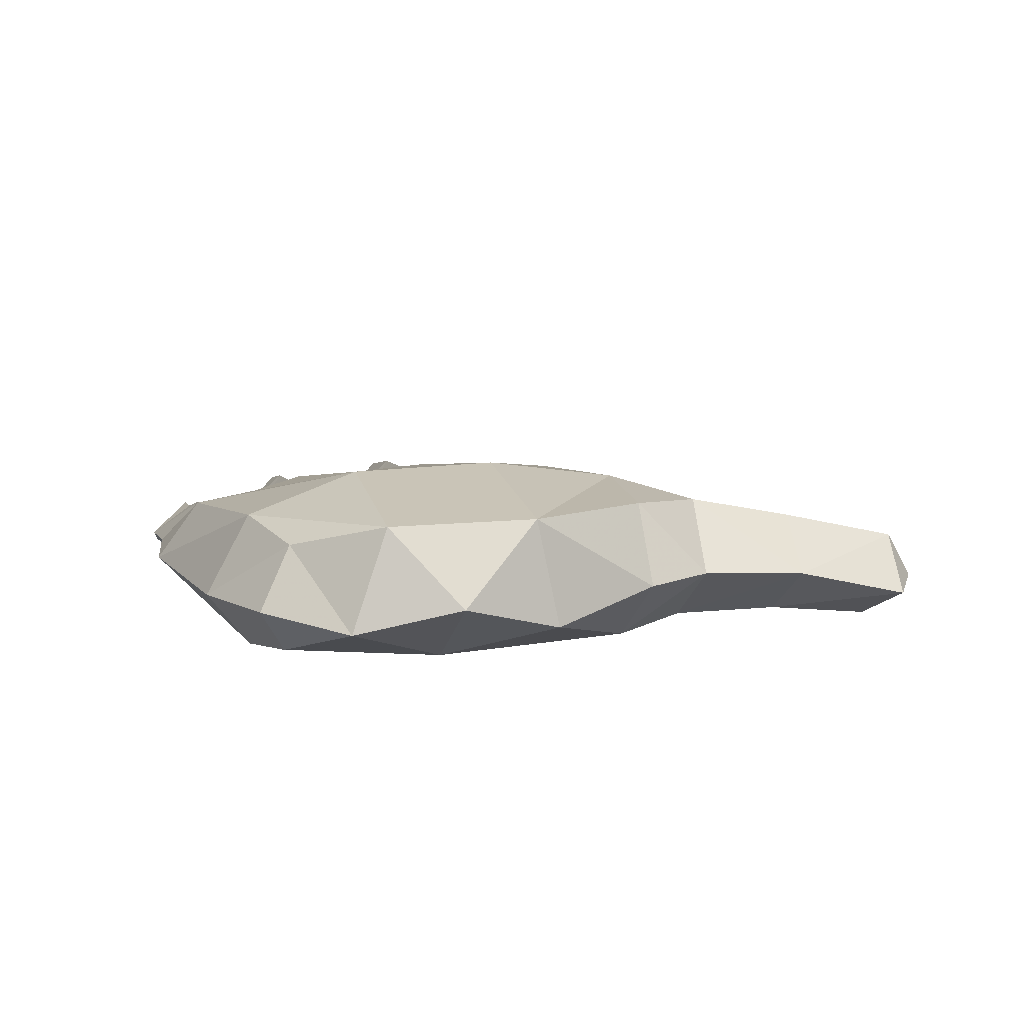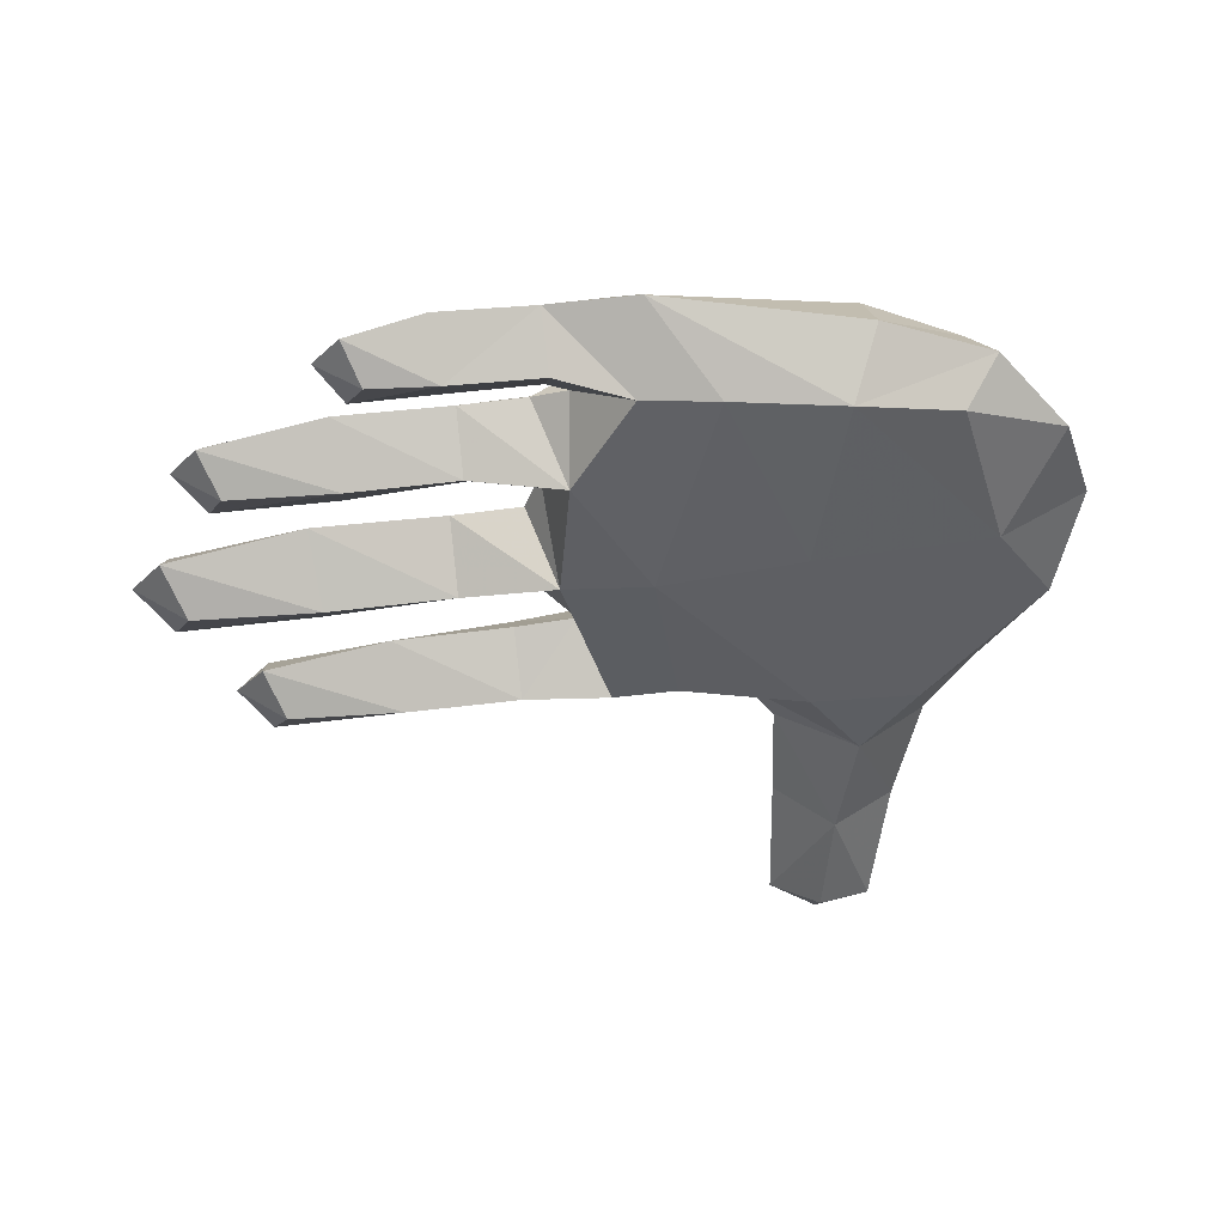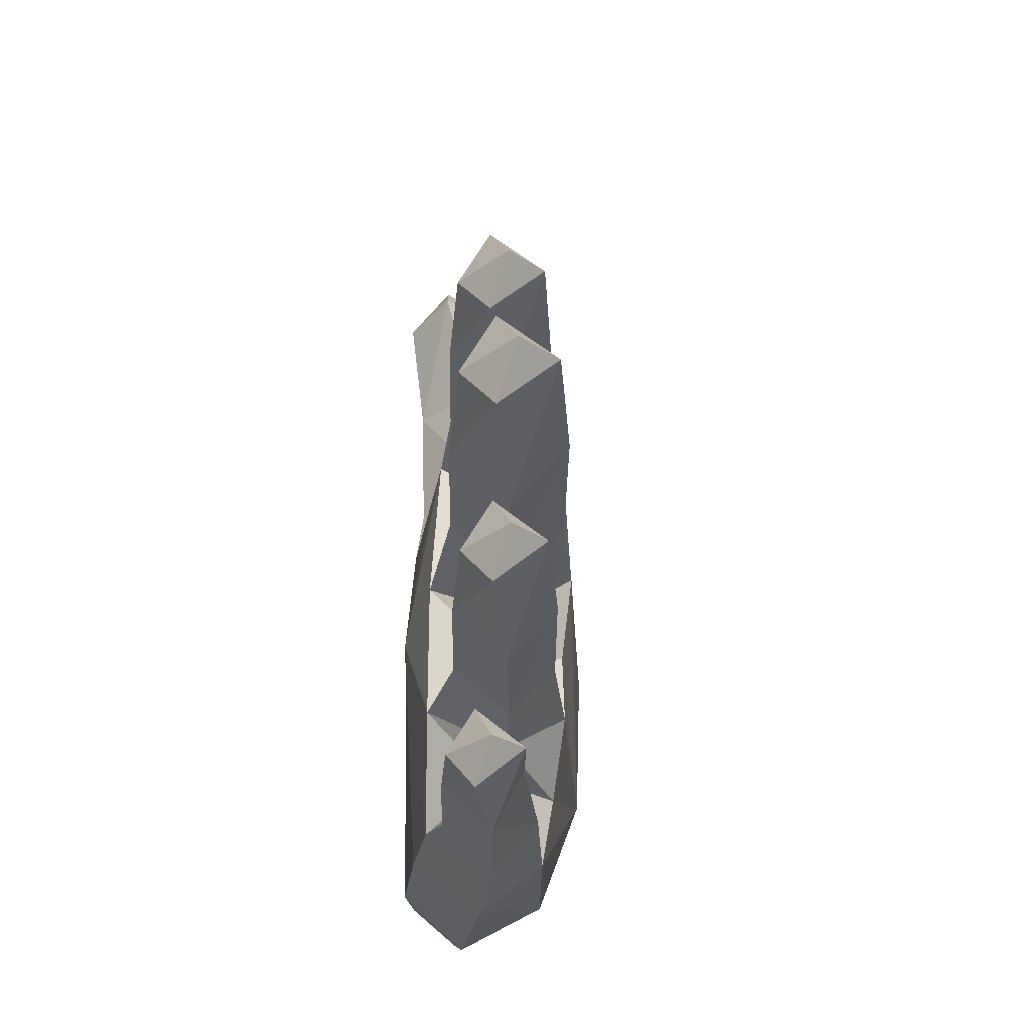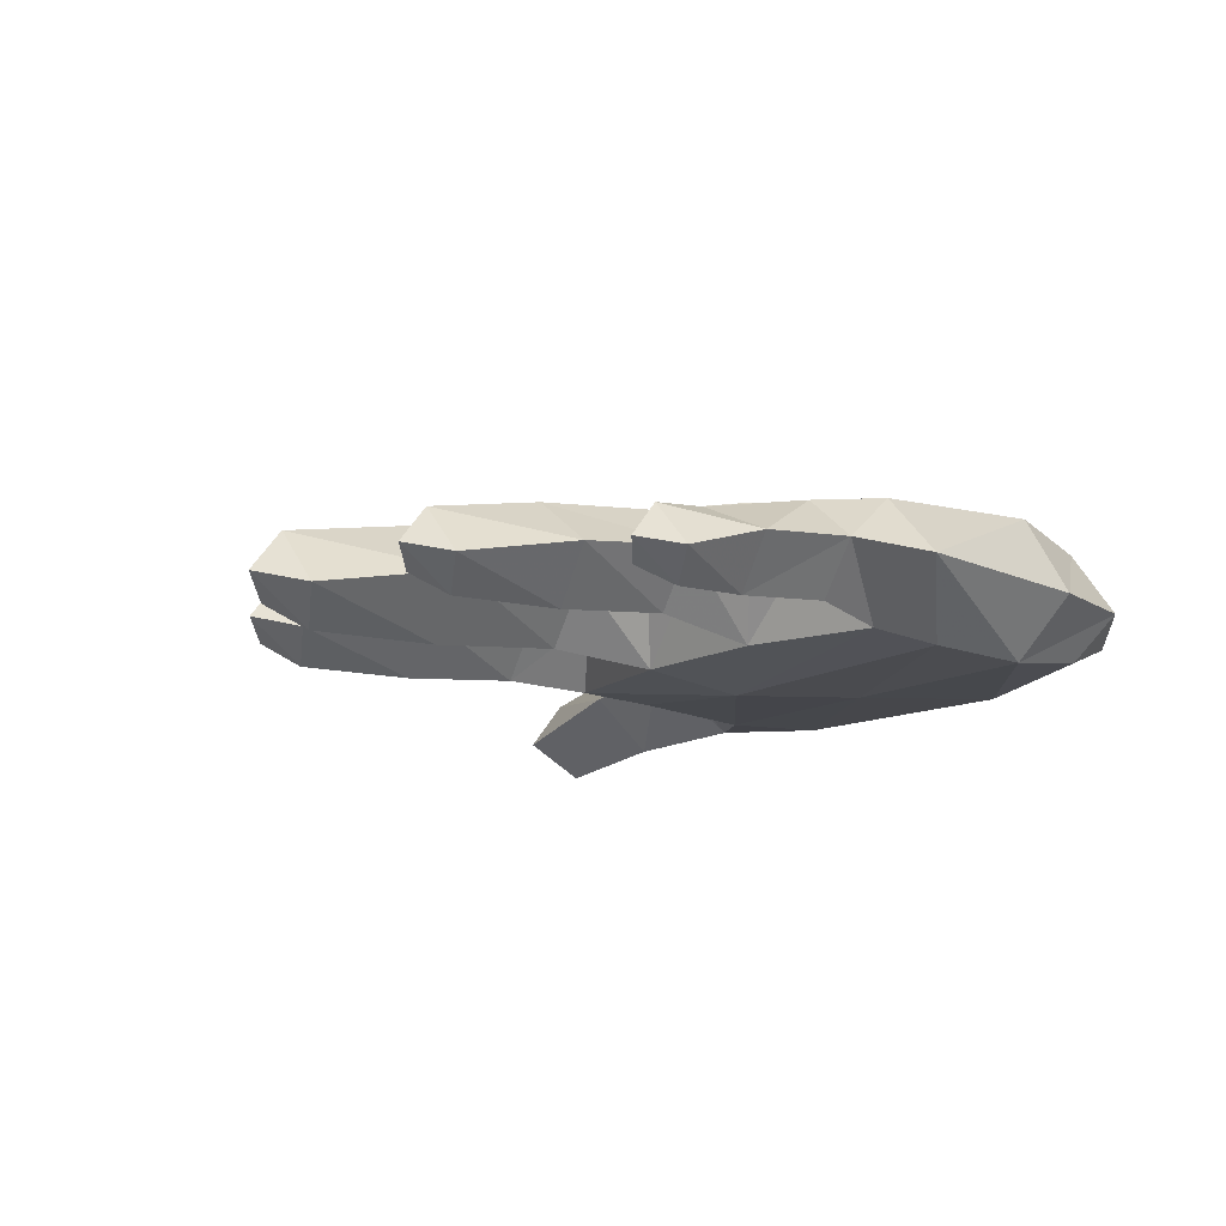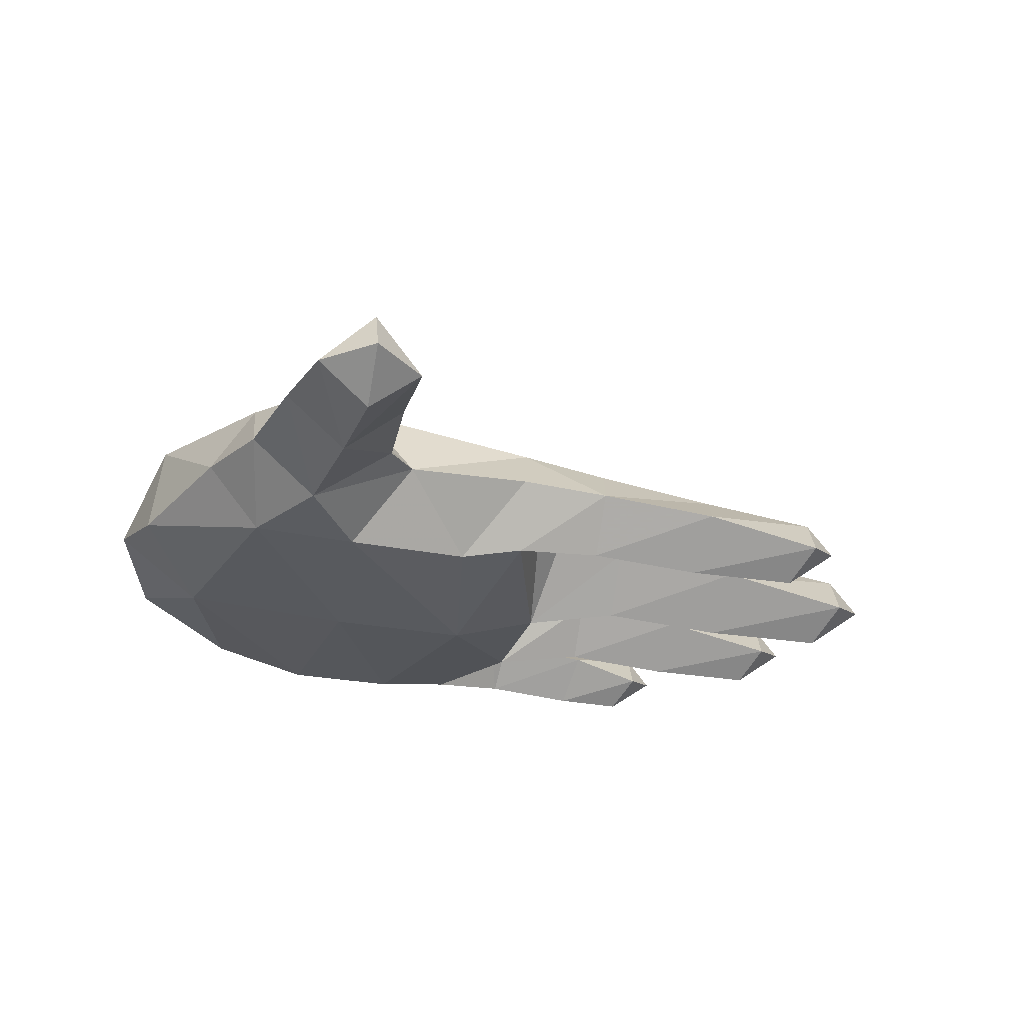
<metadata>
{"format":"obj","ext":"obj","renderer":"f3d","projection":"perspective","resolution":1024,"background":"white","views":[{"elev":11.3,"azim":-102.6,"up":"+Y"},{"elev":-44.2,"azim":-177.6,"up":"+Y"},{"elev":-30.9,"azim":83.0,"up":"+Z"},{"elev":-14.2,"azim":144.3,"up":"+Y"},{"elev":-28.2,"azim":-9.7,"up":"+Y"}]}
</metadata>
<code>
v -0.2438 0.02904 0.2736
v -0.2682 0.03459 0.1443
v -0.1759 0.0964 0.1553
v -0.1748 0.08609 0.2723
v -0.1707 0.0508 0.4103
v -0.2284 0.01247 0.3975
v -0.2256 0.05693 0.4594
v -0.2872 0.04934 0.4261
v -0.3131 0.08663 0.2852
v -0.3447 0.1005 0.1544
v -0.3312 0.03045 0.05694
v -0.3932 0.1003 0.07583
v -0.4667 0.07809 -0.05104
v -0.4019 0.03701 -0.1713
v -0.2073 0.01508 -0.1661
v -0.2116 0.02225 0.05457
v -0.04923 0 -0.1511
v -0.06932 0.02441 0.03314
v -0.1451 0.1003 0.1131
v 0.002909 0.03159 0.04904
v 0.03081 0.01921 -0.2705
v -0.03951 0.02608 -0.3784
v -0.1226 0.02039 -0.3783
v -0.2466 0.02105 -0.3668
v -0.3574 0.04107 -0.339
v -0.4669 0.08169 -0.2783
v -0.3929 0.09386 -0.368
v -0.2733 0.08824 -0.4167
v -0.04912 0.08537 -0.4594
v 0.1456 0.02483 -0.4052
v 0.04339 0.03556 -0.4022
v 0.04979 0.08678 -0.4499
v 0.1561 0.07447 -0.4553
v 0.24 0.04808 -0.4479
v 0.2205 0.02176 -0.407
v 0.2732 0.06001 -0.4084
v 0.2425 0.04714 -0.3675
v 0.1592 0.06991 -0.3561
v 0.05127 0.08153 -0.3555
v 0.02791 0.08657 -0.3424
v 0.0688 0.09879 -0.3248
v 0.1422 0.09245 -0.3223
v 0.1364 0.0362 -0.2723
v 0.2677 0.07501 -0.328
v 0.2563 0.02259 -0.2726
v 0.3987 0.04606 -0.3152
v 0.3764 0.01765 -0.2721
v 0.4328 0.05934 -0.2722
v 0.3985 0.04559 -0.2293
v 0.2675 0.07189 -0.217
v 0.1382 0.09015 -0.2217
v 0.06517 0.09718 -0.2201
v 0.1552 0.02882 -0.1143
v 0.1618 0.09183 -0.1727
v 0.3082 0.07329 -0.1784
v 0.2947 0.01378 -0.1139
v 0.4606 0.04143 -0.1629
v 0.4344 0.00858 -0.1128
v 0.5 0.05718 -0.1126
v 0.46 0.04113 -0.06294
v 0.3074 0.07118 -0.04927
v 0.1567 0.09046 -0.05574
v 0.04834 0.01787 -0.1332
v 0.07332 0.09776 -0.05405
v 0.1005 0.03257 0.04962
v 0.1069 0.09097 -0.004242
v 0.2399 0.07132 -0.008522
v 0.2275 0.01883 0.04946
v 0.3783 0.044 0.004463
v 0.3546 0.01429 0.05012
v 0.4143 0.05857 0.05005
v 0.3781 0.04403 0.09538
v 0.2394 0.07117 0.1075
v 0.103 0.09132 0.1022
v 0.000186 0.1038 0.09953
v -0.5 0.1111 -0.1618
v -0.444 0.1932 -0.2352
v -0.4532 0.1965 -0.07352
v -0.3427 0.1869 0.07205
v -0.2651 0.173 0.1621
v -0.2445 0.1446 0.2885
v -0.2258 0.1097 0.4303
v -0.2038 0.1943 0.07566
v -0.2573 0.2254 -0.08301
v -0.2584 0.2209 -0.2425
v 0.05383 0.1709 -0.1138
v 0.02431 0.164 -0.1944
v -0.0351 0.1491 -0.4088
v -0.02886 0.1604 -0.3376
v -0.2645 0.1771 -0.3666
v -0.3682 0.1622 -0.3318
v 0.05931 0.1322 -0.402
v 0.191 0.1017 -0.4059
v 0.246 0.09607 -0.4076
v 0.03875 0.164 -0.2737
v 0.1458 0.1388 -0.272
v 0.2799 0.1229 -0.2727
v 0.4041 0.09731 -0.2721
v 0.1657 0.1469 -0.1141
v 0.3222 0.1304 -0.1141
v 0.4666 0.1013 -0.1127
v 0.01145 0.1702 0.04585
v 0.2526 0.1227 0.04593
v 0.1134 0.1483 0.04663
v 0.384 0.09874 0.05012
v 0.03832 0.09709 -0.009467
v 0.08407 0.09812 -0.1764
v -0.0002662 0.1635 -0.03762
f 1 2 3
f 1 3 4
f 1 4 5
f 6 1 5
f 6 5 7
f 6 7 8
f 1 6 8
f 2 1 9
f 1 8 9
f 2 9 10
f 11 2 10
f 11 10 12
f 13 11 12
f 11 13 14
f 11 14 15
f 16 11 15
f 11 16 2
f 16 15 17
f 18 16 17
f 16 18 19
f 18 17 20
f 21 17 22
f 23 22 17
f 23 17 15
f 24 15 14
f 24 23 15
f 25 24 14
f 25 14 26
f 24 25 27
f 25 26 27
f 24 27 28
f 23 24 29
f 24 28 29
f 22 23 29
f 30 31 32
f 30 32 33
f 30 33 34
f 35 30 34
f 35 34 36
f 35 36 37
f 30 35 37
f 30 37 38
f 31 30 38
f 31 38 39
f 31 39 40
f 22 31 40
f 21 41 42
f 43 42 44
f 45 43 44
f 45 44 46
f 47 45 46
f 47 46 48
f 47 48 49
f 45 47 49
f 45 49 50
f 43 45 50
f 43 50 51
f 21 43 51
f 21 51 52
f 53 54 55
f 56 53 55
f 56 55 57
f 58 56 57
f 58 57 59
f 58 59 60
f 56 58 60
f 56 60 61
f 53 56 61
f 53 61 62
f 63 53 62
f 63 62 64
f 65 66 67
f 68 65 67
f 68 67 69
f 70 68 69
f 70 69 71
f 70 71 72
f 68 70 72
f 68 72 73
f 65 68 73
f 20 65 74
f 65 73 74
f 20 74 75
f 18 20 75
f 18 75 19
f 26 14 76
f 14 13 76
f 77 26 76
f 78 77 76
f 13 78 76
f 78 13 12
f 79 78 12
f 80 10 9
f 81 80 9
f 82 81 9
f 82 9 8
f 7 82 8
f 82 7 5
f 81 82 4
f 82 5 4
f 81 4 3
f 80 81 3
f 80 3 19
f 78 79 83
f 79 80 83
f 77 78 84
f 78 83 84
f 85 77 84
f 85 84 86
f 87 85 86
f 88 85 89
f 85 88 90
f 77 85 90
f 77 90 91
f 26 77 91
f 26 91 27
f 28 27 91
f 28 91 90
f 29 90 88
f 29 28 90
f 33 32 92
f 32 88 92
f 33 92 93
f 33 93 94
f 34 33 94
f 34 94 36
f 37 36 94
f 38 37 94
f 38 94 93
f 39 38 93
f 39 93 92
f 40 39 92
f 40 92 88
f 42 41 95
f 42 96 97
f 44 42 97
f 44 97 98
f 46 44 98
f 46 98 48
f 49 48 98
f 50 49 98
f 50 98 97
f 51 50 97
f 51 97 96
f 52 51 96
f 52 96 95
f 54 99 100
f 55 54 100
f 55 100 101
f 57 55 101
f 57 101 59
f 60 59 101
f 61 60 101
f 61 101 100
f 62 61 100
f 62 100 99
f 64 62 99
f 64 99 86
f 102 84 83
f 103 104 74
f 103 74 73
f 105 103 73
f 105 73 72
f 71 105 72
f 105 71 69
f 105 69 67
f 103 105 67
f 103 67 66
f 104 103 66
f 104 66 106
f 102 104 106
f 2 19 3
f 16 19 2
f 21 63 17
f 63 20 17
f 22 29 32
f 31 22 32
f 21 22 40
f 21 40 41
f 43 21 42
f 63 21 52
f 63 52 107
f 63 107 54
f 53 63 54
f 63 64 106
f 20 63 106
f 65 106 66
f 65 20 106
f 79 12 10
f 80 79 10
f 80 19 83
f 41 89 95
f 85 95 89
f 85 87 95
f 32 29 88
f 40 88 89
f 41 40 89
f 42 95 96
f 52 95 87
f 107 52 87
f 54 107 99
f 107 86 99
f 102 108 84
f 108 86 84
f 108 64 86
f 104 102 74
f 19 102 83
f 102 75 74
f 102 19 75
f 108 102 106
f 108 106 64
f 107 87 86

</code>
